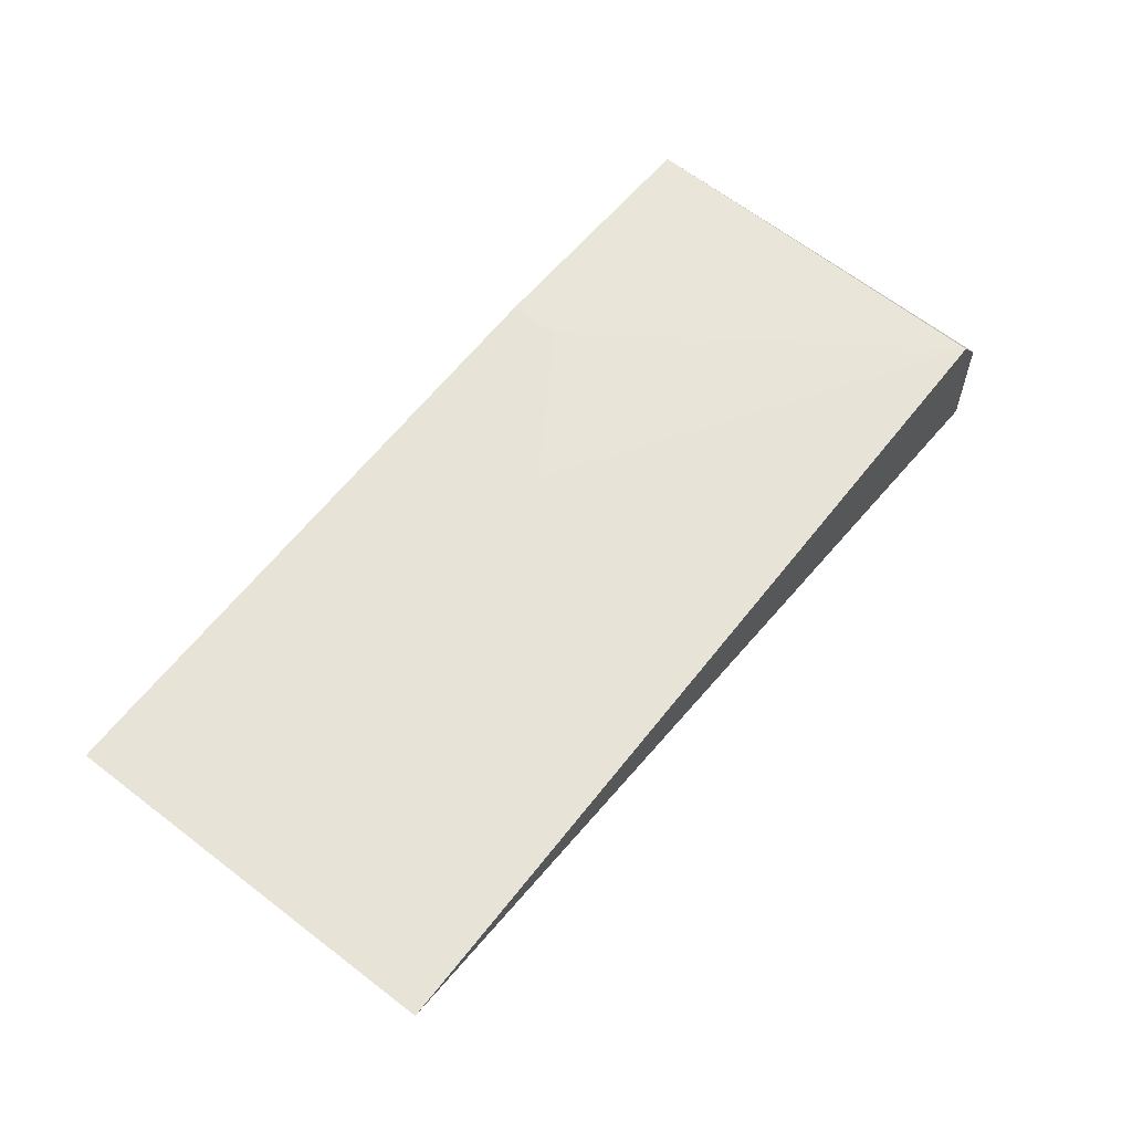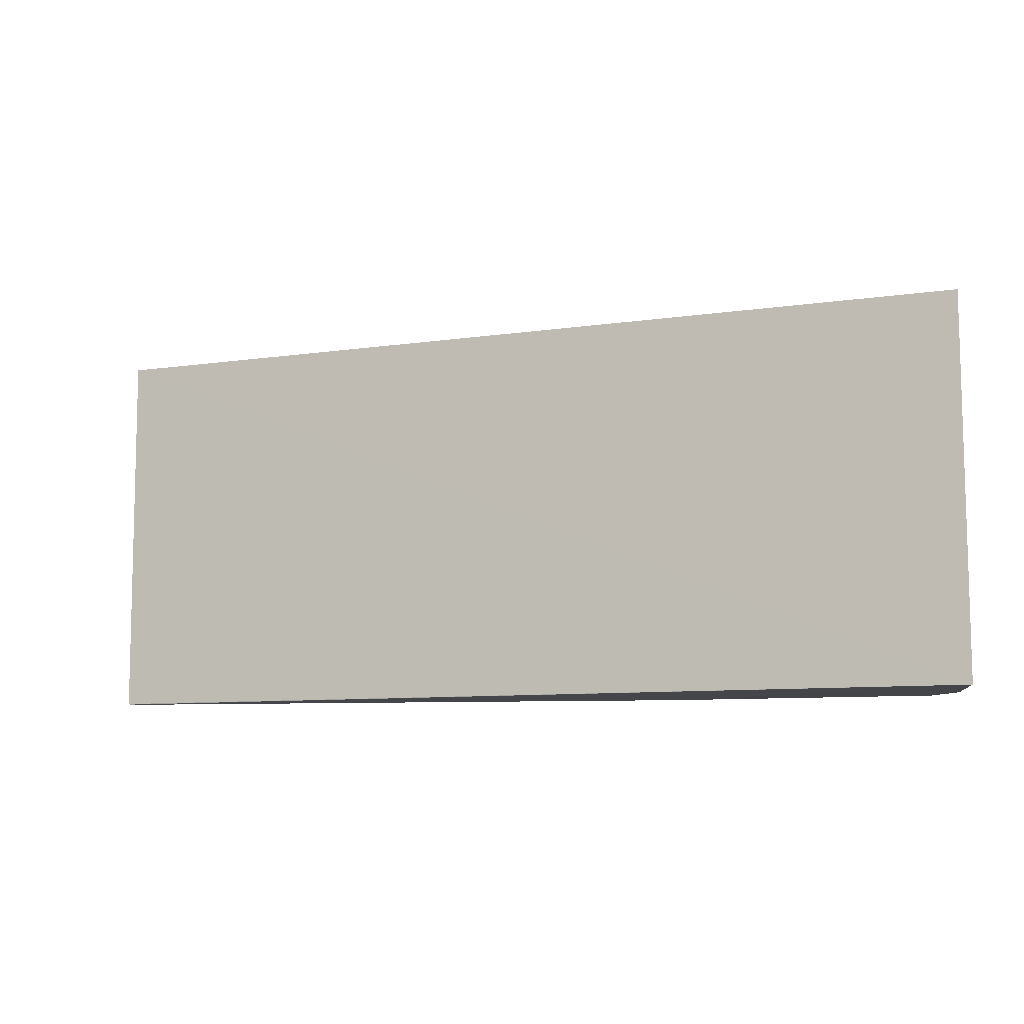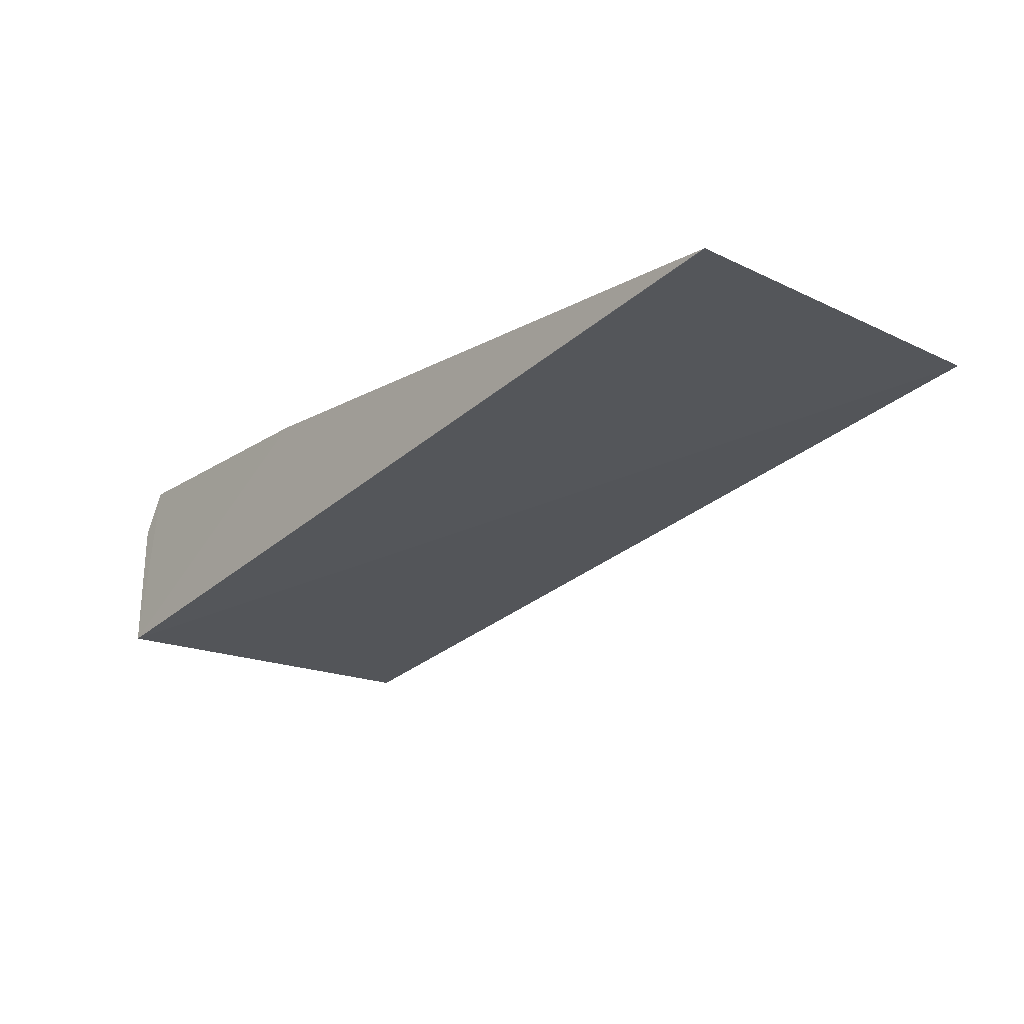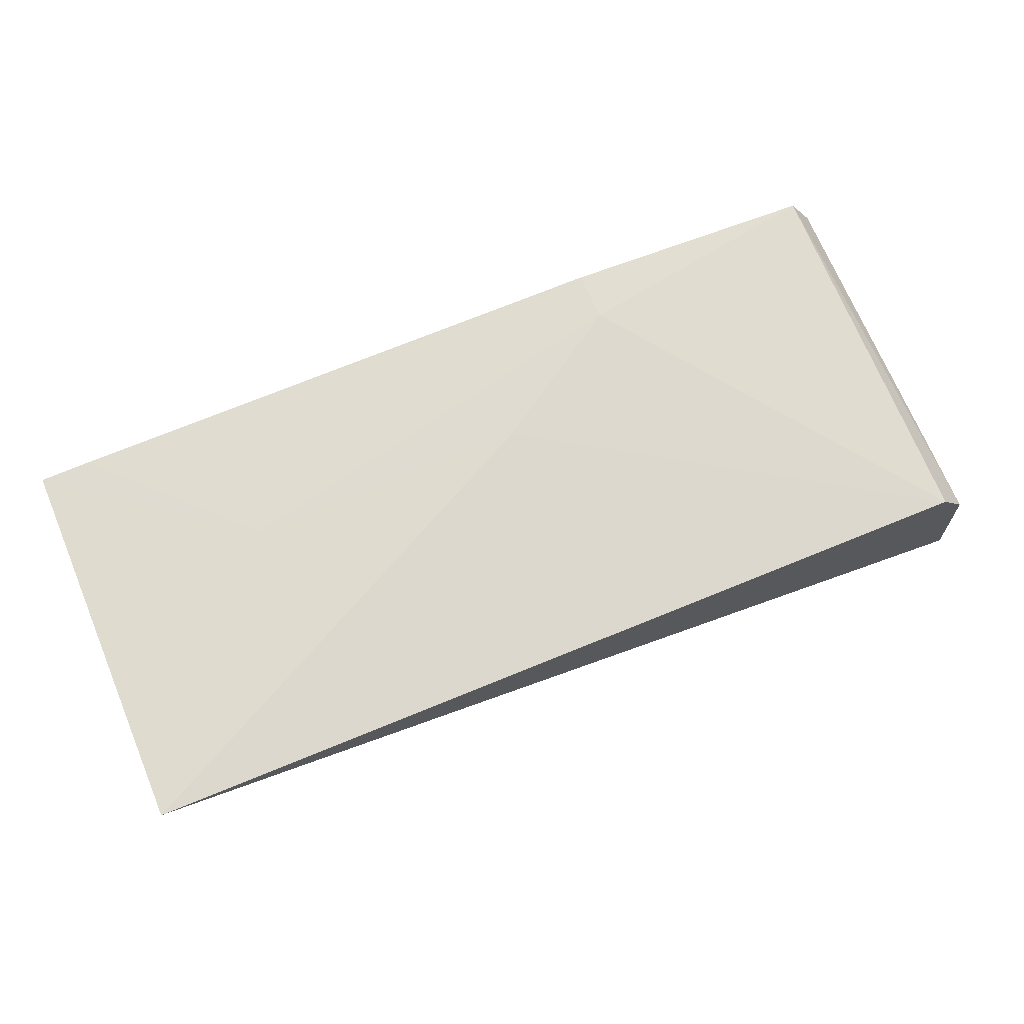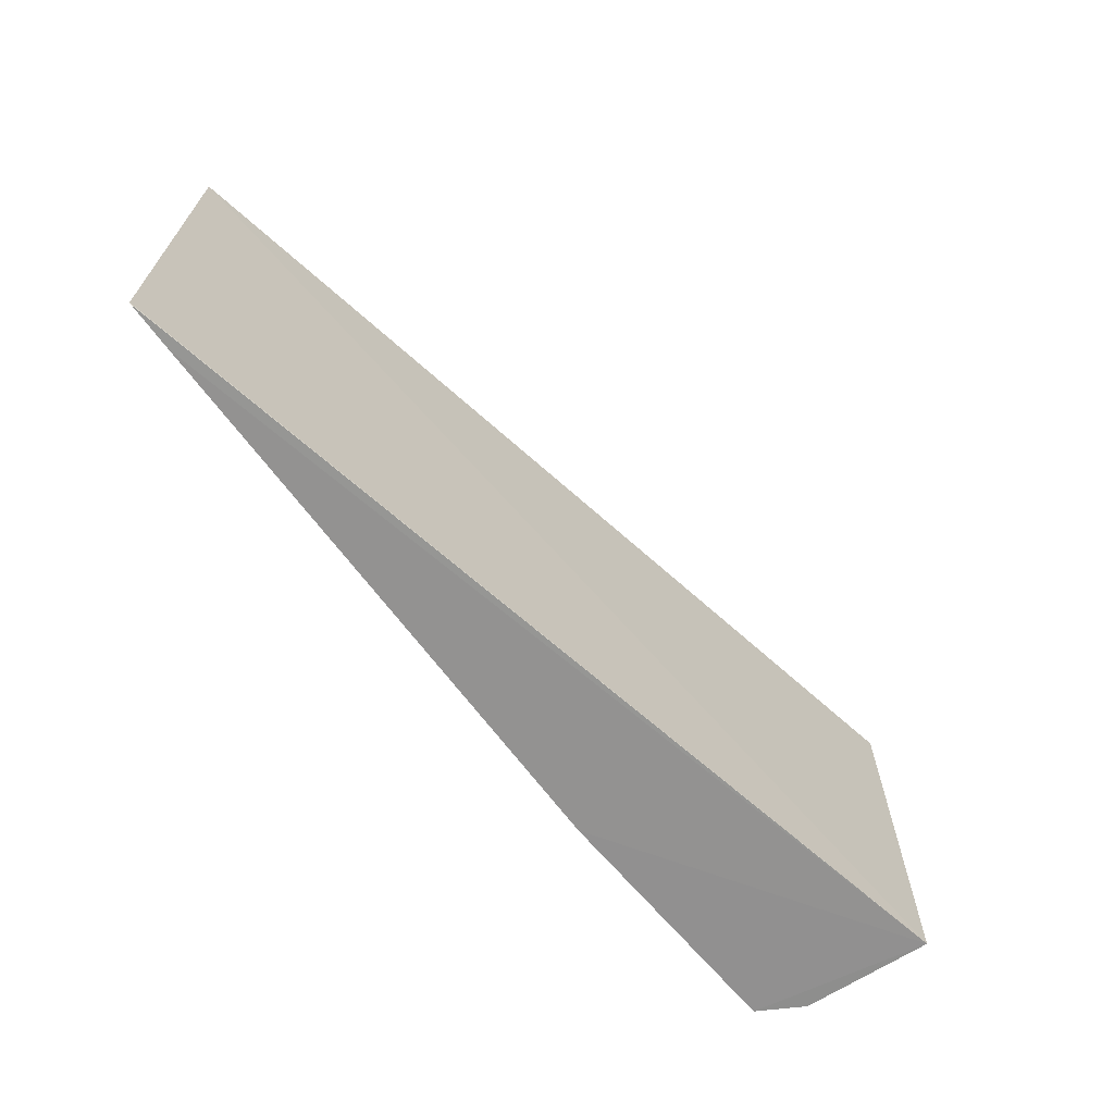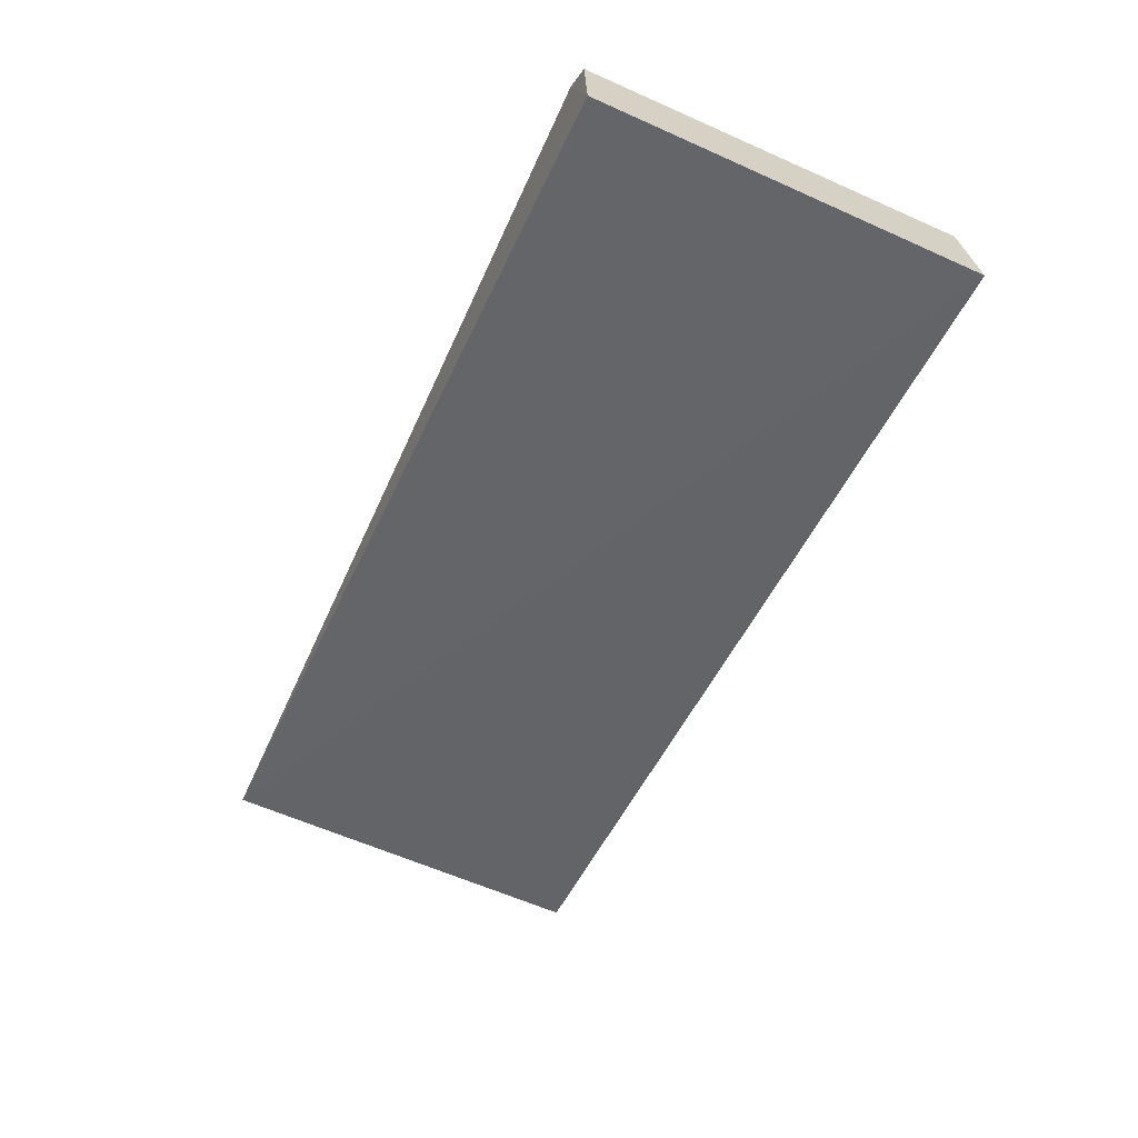
<metadata>
{"format":"obj","ext":"obj","renderer":"f3d","projection":"perspective","resolution":1024,"background":"white","views":[{"elev":62.0,"azim":-52.2,"up":"+Y"},{"elev":-8.9,"azim":10.7,"up":"+Z"},{"elev":-17.2,"azim":-132.5,"up":"+Y"},{"elev":69.5,"azim":-22.7,"up":"+Y"},{"elev":-66.0,"azim":-53.7,"up":"+Z"},{"elev":-62.8,"azim":65.6,"up":"+Y"}]}
</metadata>
<code>
v 0.04189 0.009996 0.03874
v 0.04345 0.002573 0.03873
v 0.04315 0.008632 0.02105
v 0.001105 0.01148 0.02103
v 0.001093 0.01124 0.03885
v 0.04346 0.002618 0.02103
v 0.04196 0.0107 0.02103
v 0.04317 0.008228 0.03871
v 0.001054 0.01148 0.02106
v 0.02985 0.01144 0.02332
v 0.02981 0.01145 0.02097
v 0.02323 0.01141 0.0276
v 0.003324 0.01148 0.02101
v 0.009964 0.01146 0.02764
f 5 2 1
f 6 2 5
f 7 3 6
f 8 1 2
f 8 7 1
f 8 3 7
f 8 6 3
f 8 2 6
f 9 6 5
f 9 4 6
f 10 1 7
f 11 7 6
f 11 10 7
f 12 5 1
f 12 1 10
f 13 11 6
f 13 6 4
f 14 10 11
f 14 11 13
f 14 12 10
f 14 5 12
f 14 9 5
f 14 13 4
f 14 4 9

</code>
